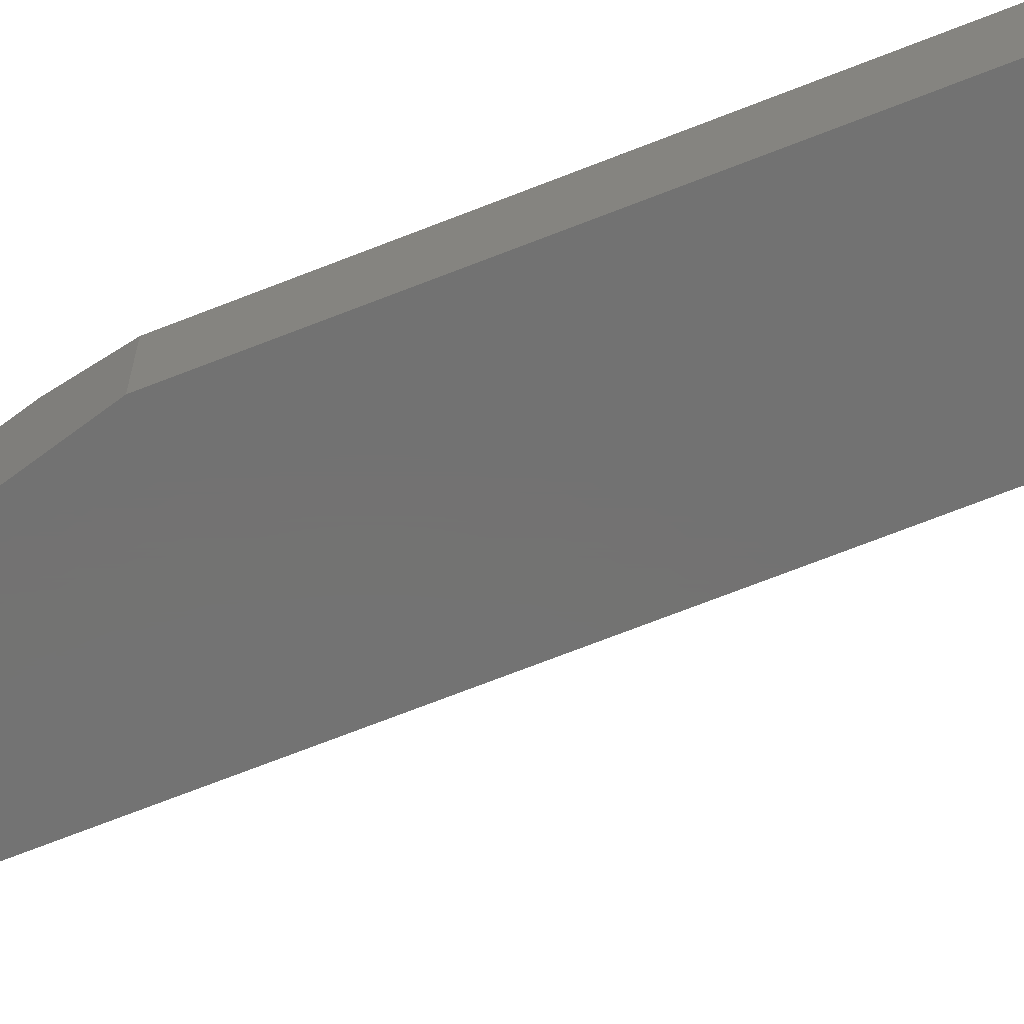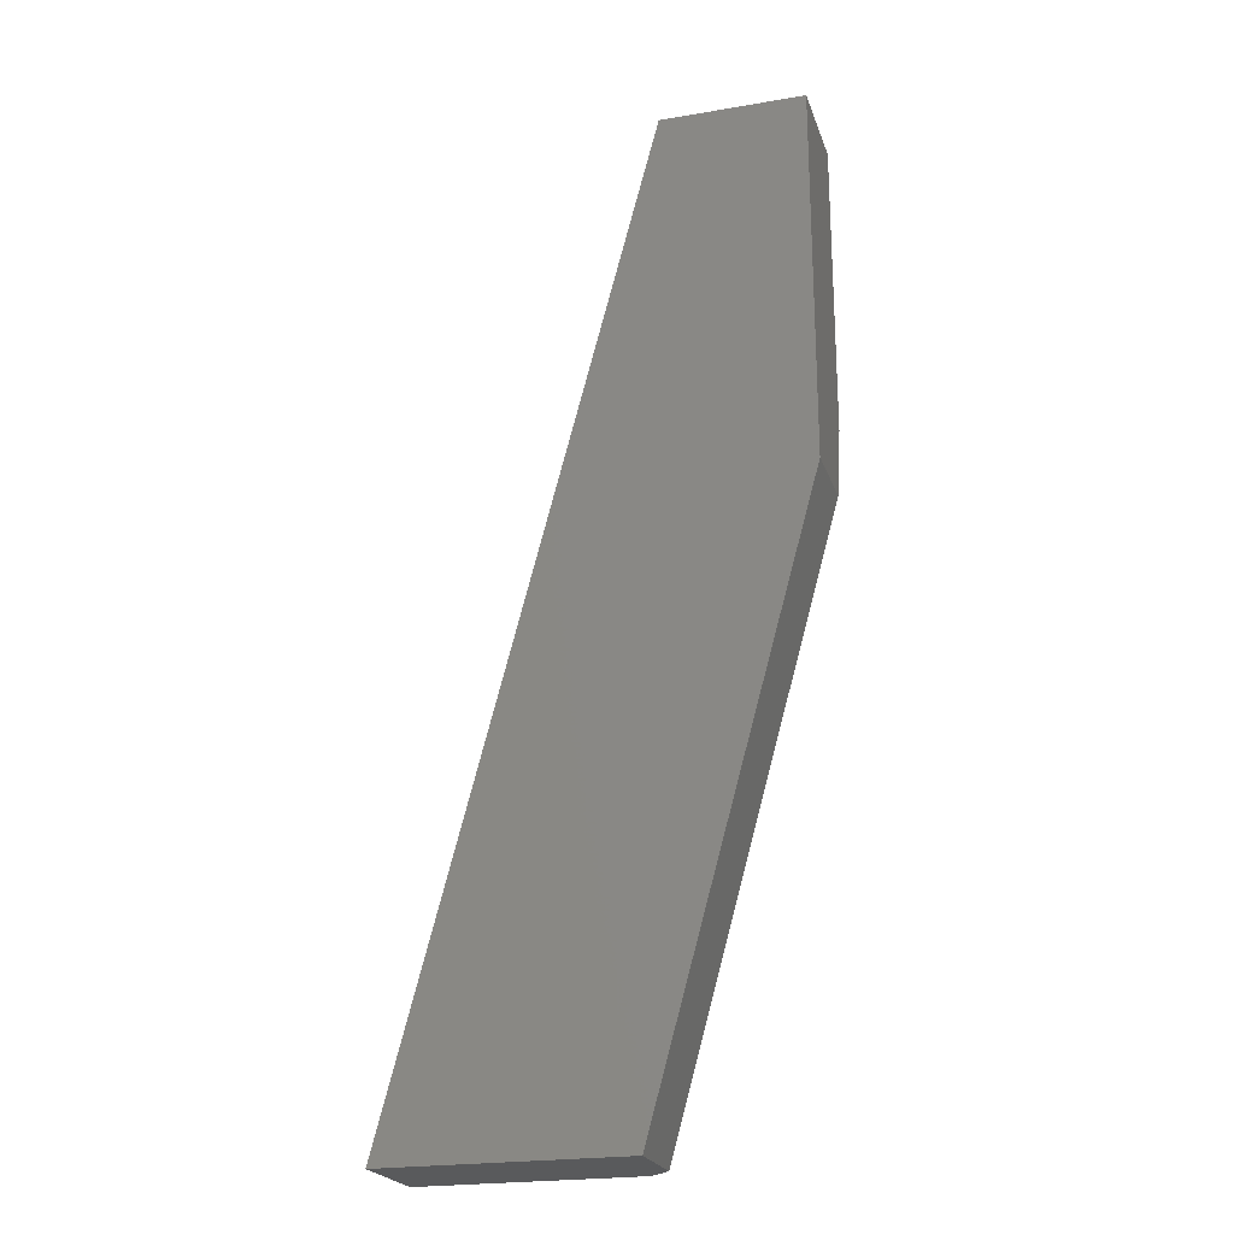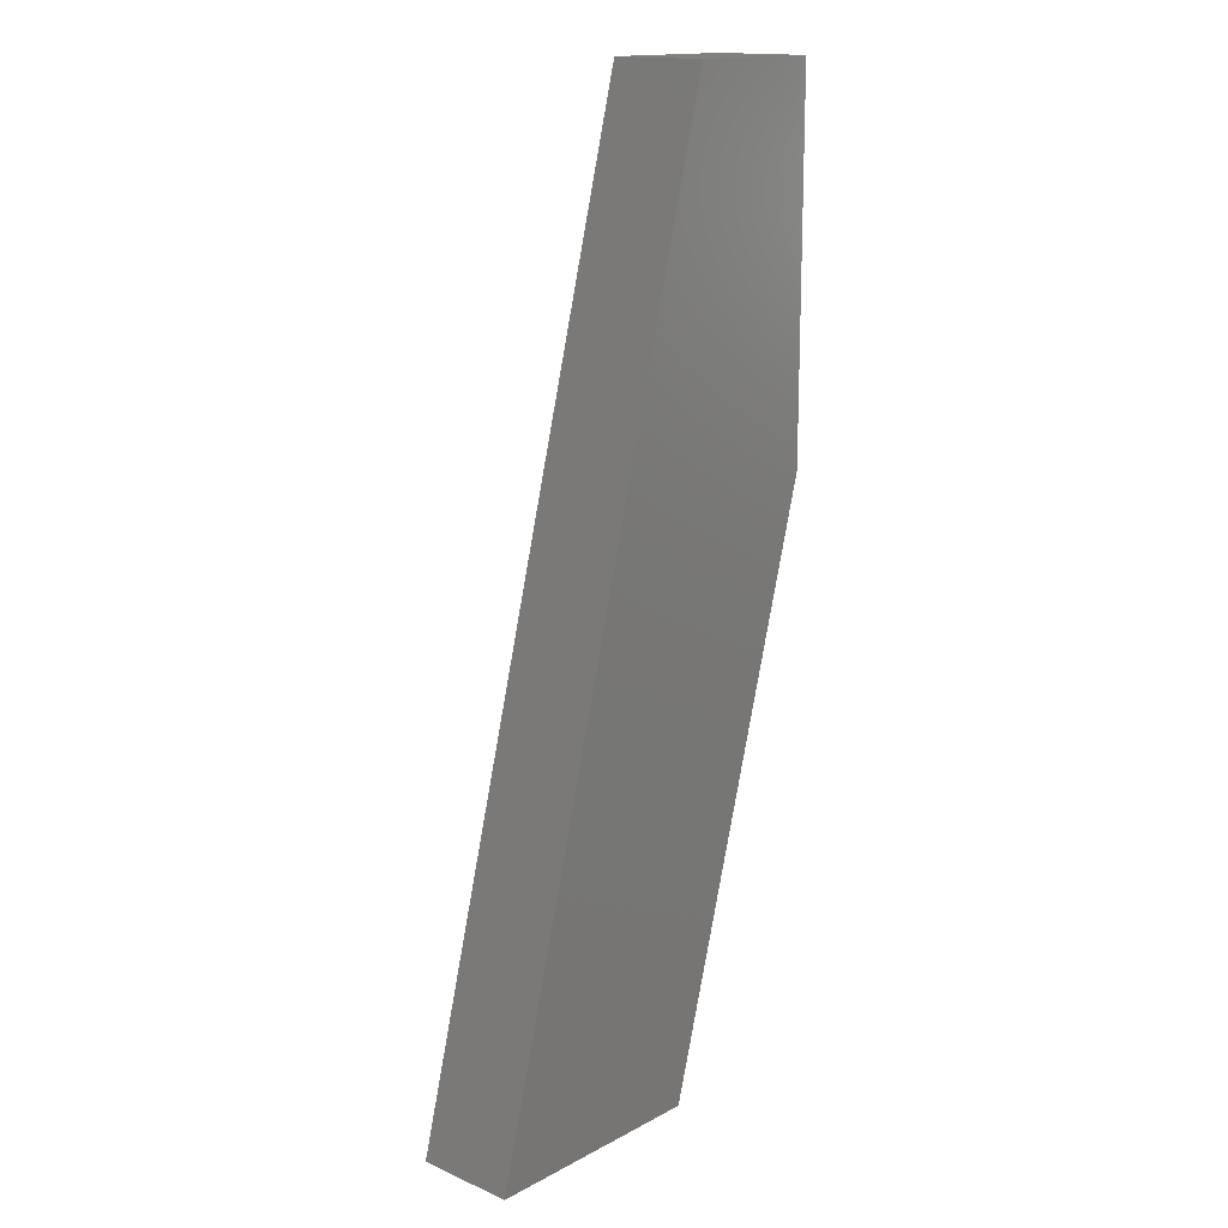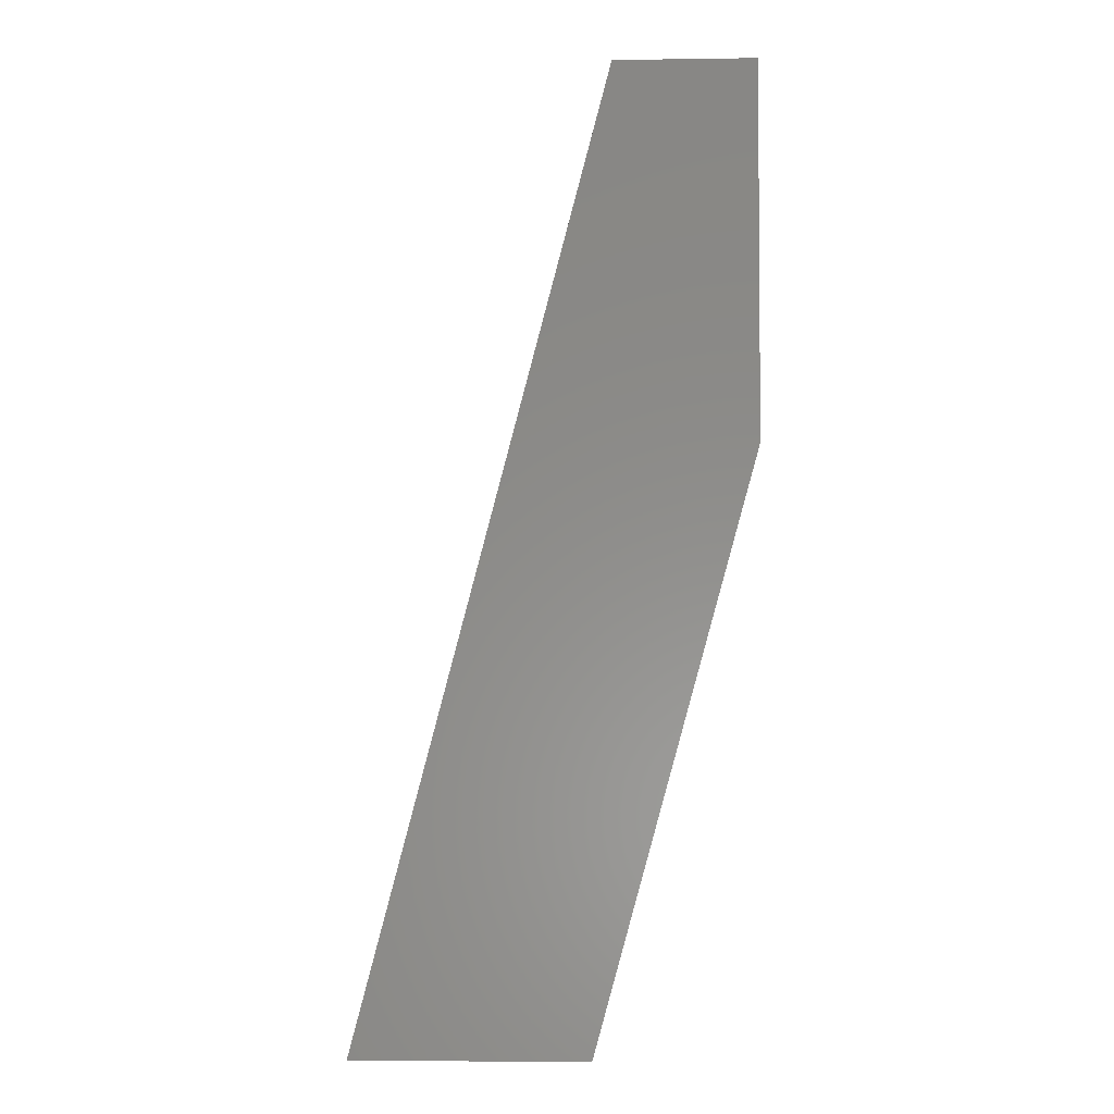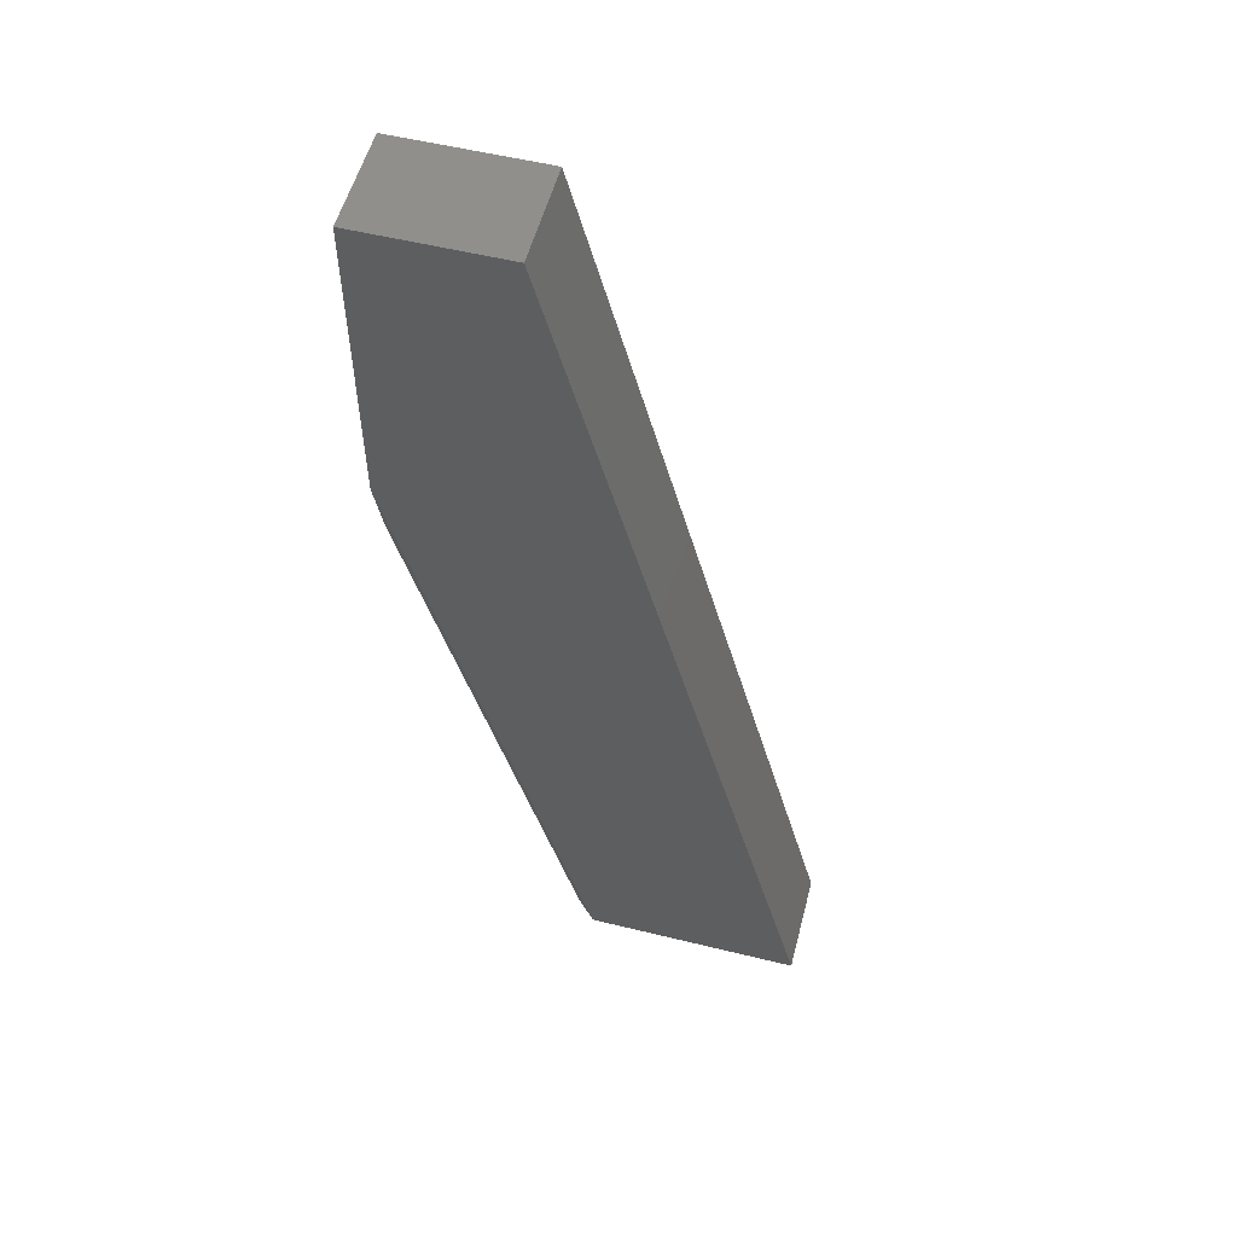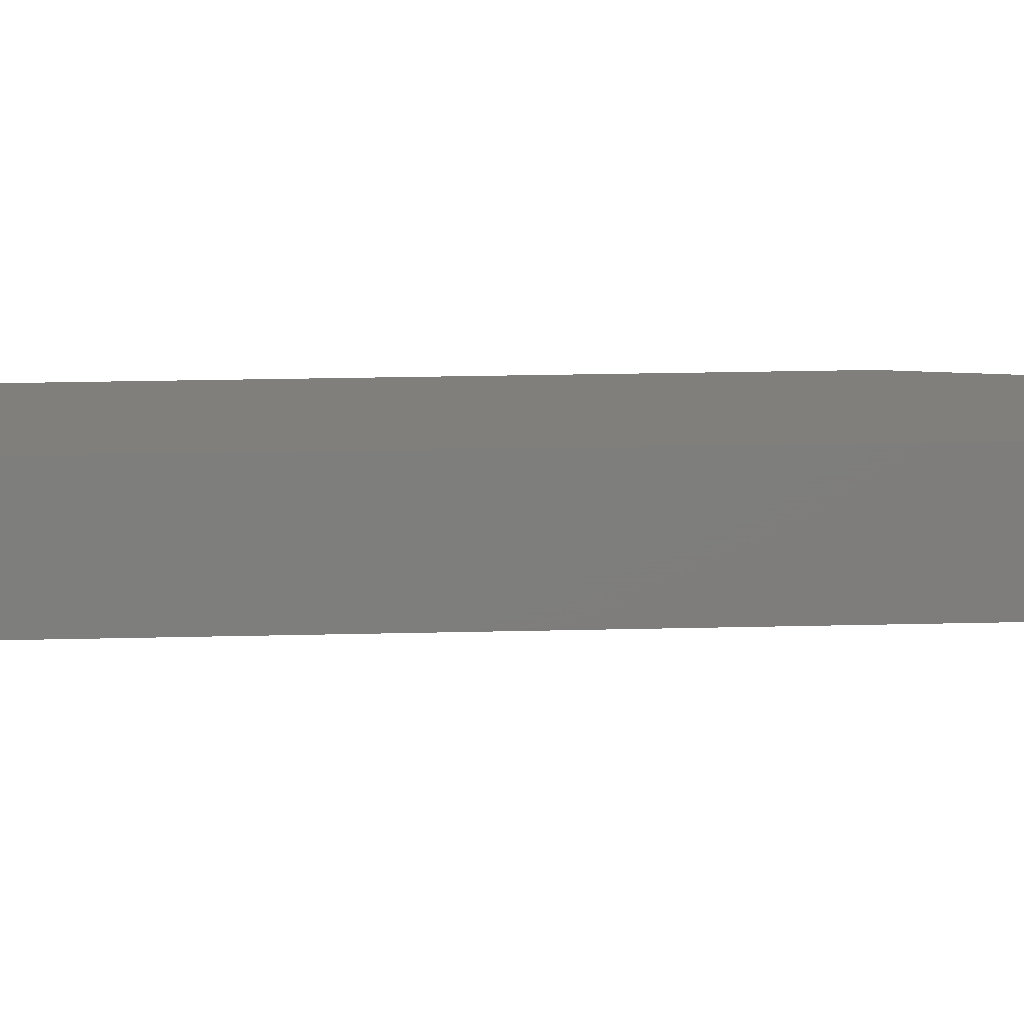
<metadata>
{"format":"stl","ext":"stl","renderer":"f3d","projection":"perspective","resolution":1024,"background":"white","views":[{"elev":-64.6,"azim":127.3,"up":"+Y"},{"elev":-22.6,"azim":16.3,"up":"+Z"},{"elev":15.6,"azim":-47.8,"up":"+Z"},{"elev":-3.6,"azim":2.7,"up":"+Z"},{"elev":54.6,"azim":-165.4,"up":"+Z"},{"elev":12.7,"azim":-79.3,"up":"+Y"}]}
</metadata>
<code>
# stl→obj: 12 verts, 20 faces
v 0.1654 0 -1.013e-17
v 0 0 0
v 0.3079 0 0.5167
v 0.1974 0 0.75
v 0.3079 0 0.75
v 0.3079 -0.07812 0.75
v 0.3079 -0.07812 0.4579
v 0.3079 -0.01562 0.4579
v 0.1816 -0.07812 -1.112e-17
v 0.1816 -0.01562 -1.112e-17
v 0 -0.07812 0
v 0.1974 -0.07812 0.75
f 1 2 3
f 3 2 4
f 3 4 5
f 5 6 3
f 3 6 7
f 3 7 8
f 9 10 7
f 7 10 8
f 11 2 9
f 9 2 1
f 9 1 10
f 10 1 8
f 8 1 3
f 6 12 7
f 7 12 11
f 7 11 9
f 12 4 11
f 11 4 2
f 6 5 12
f 12 5 4

</code>
